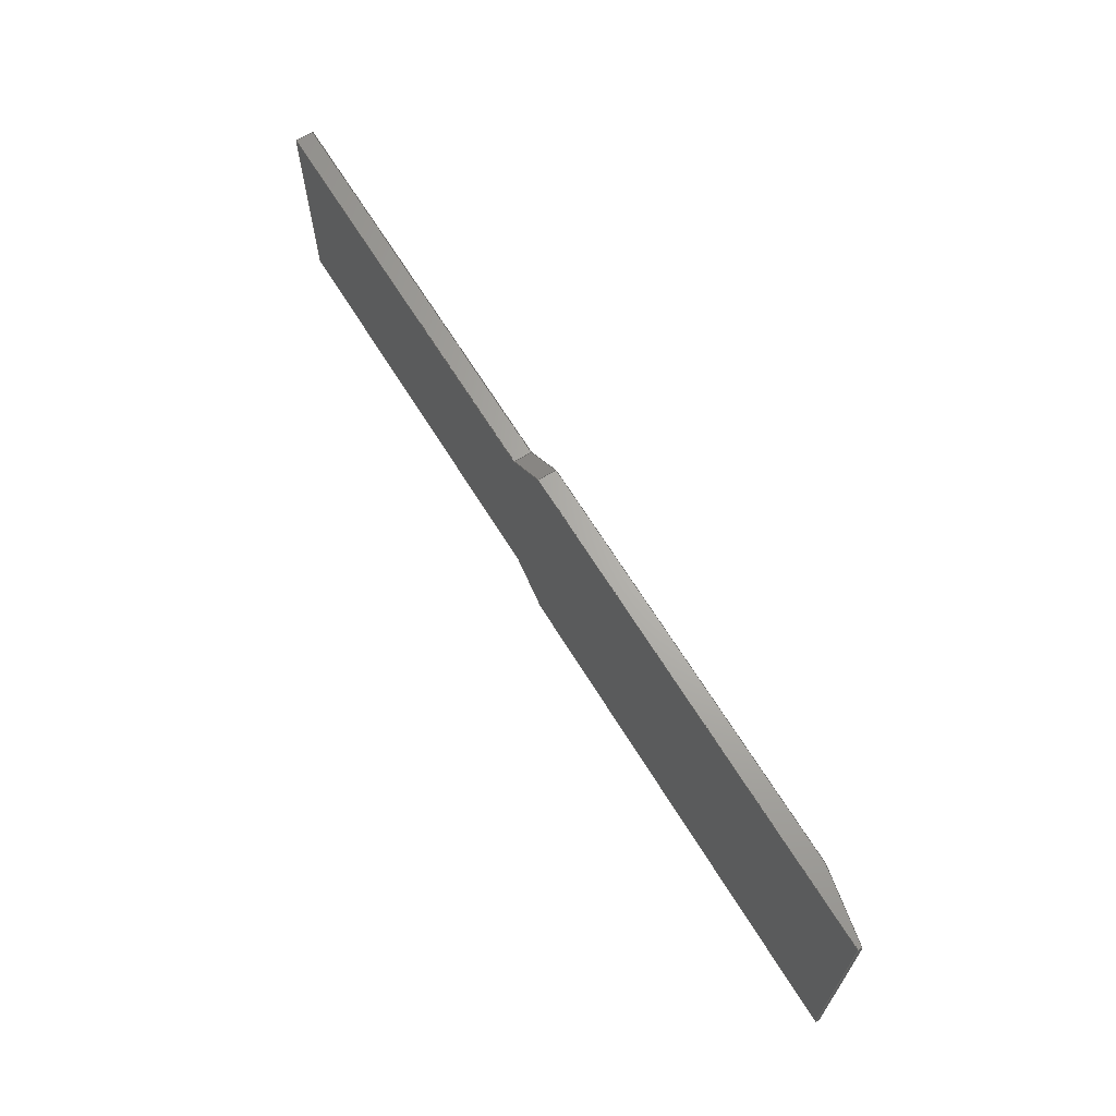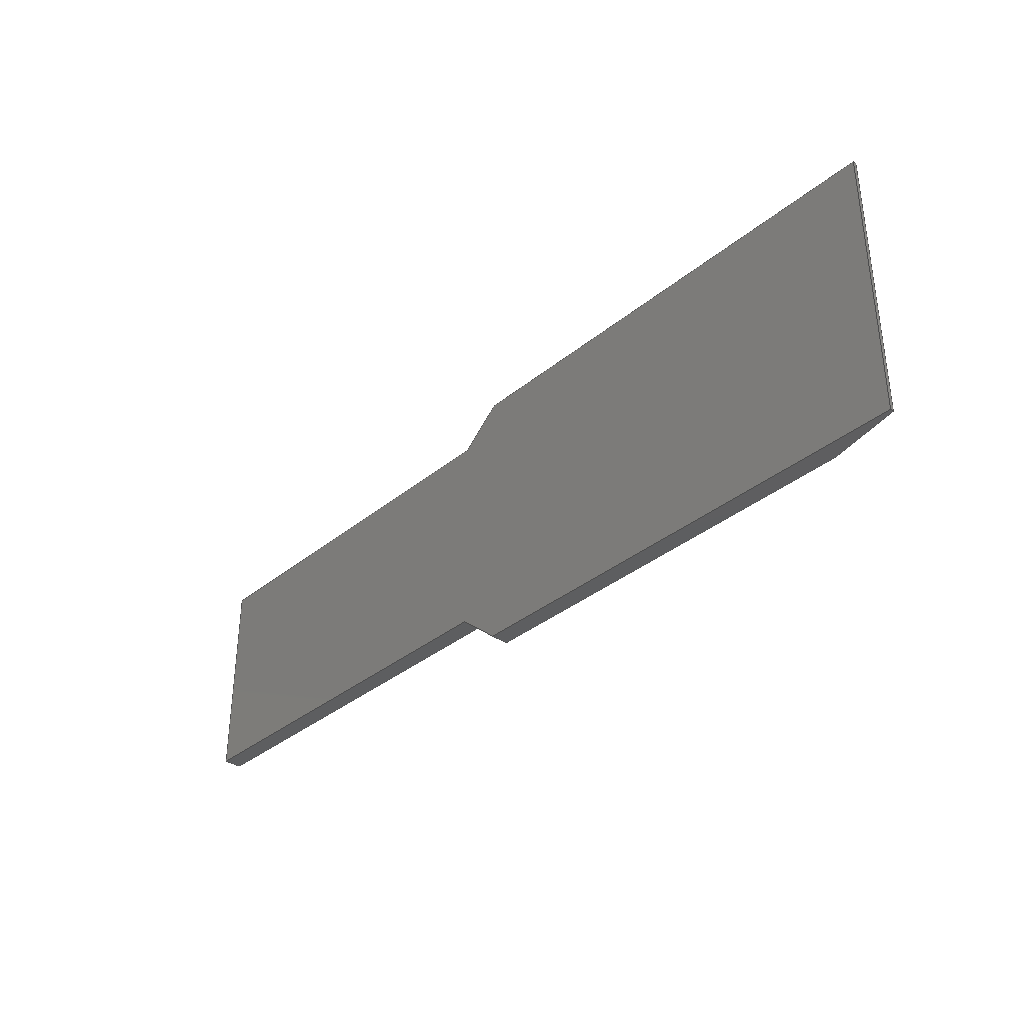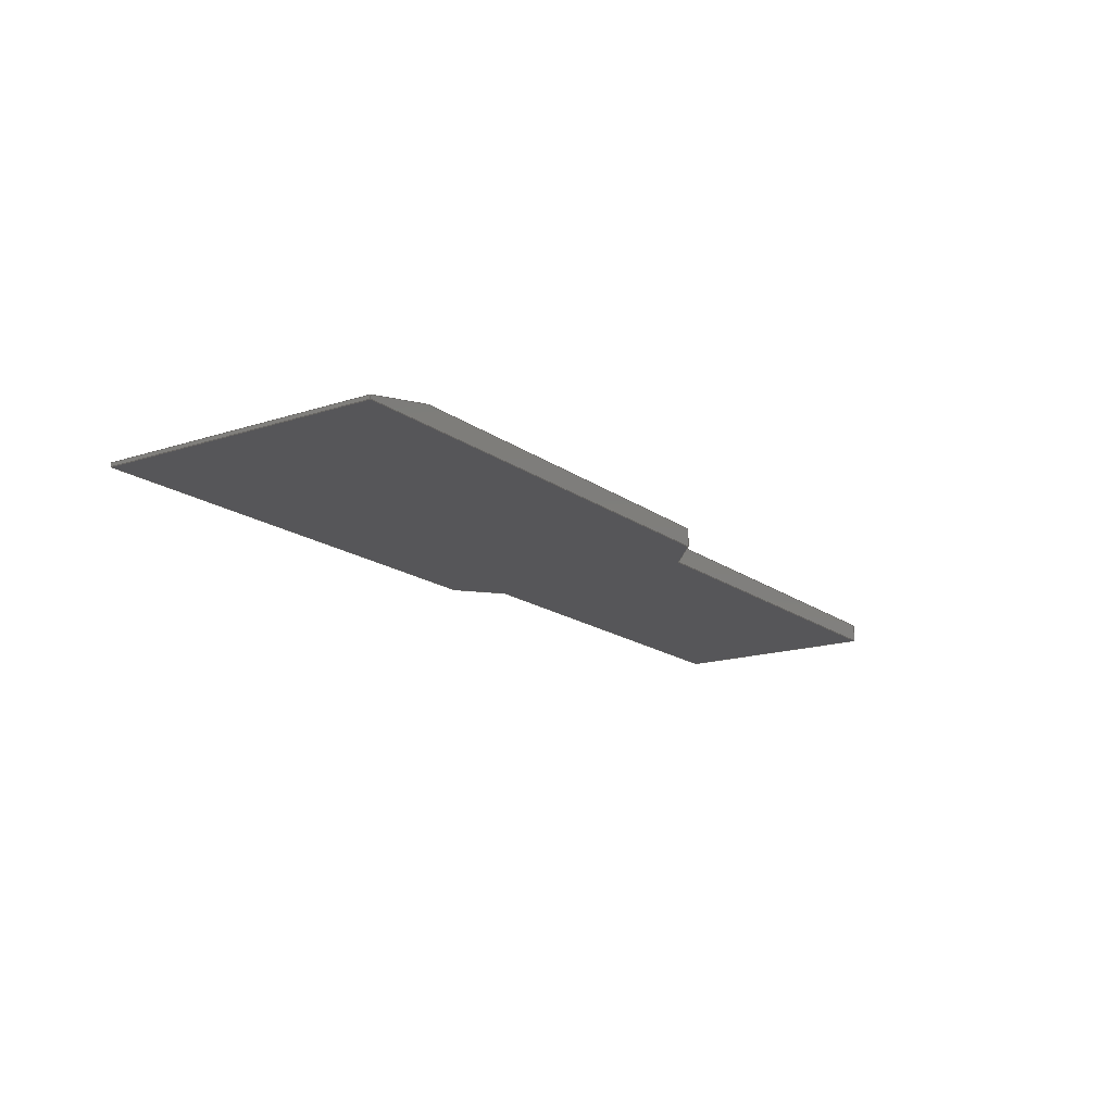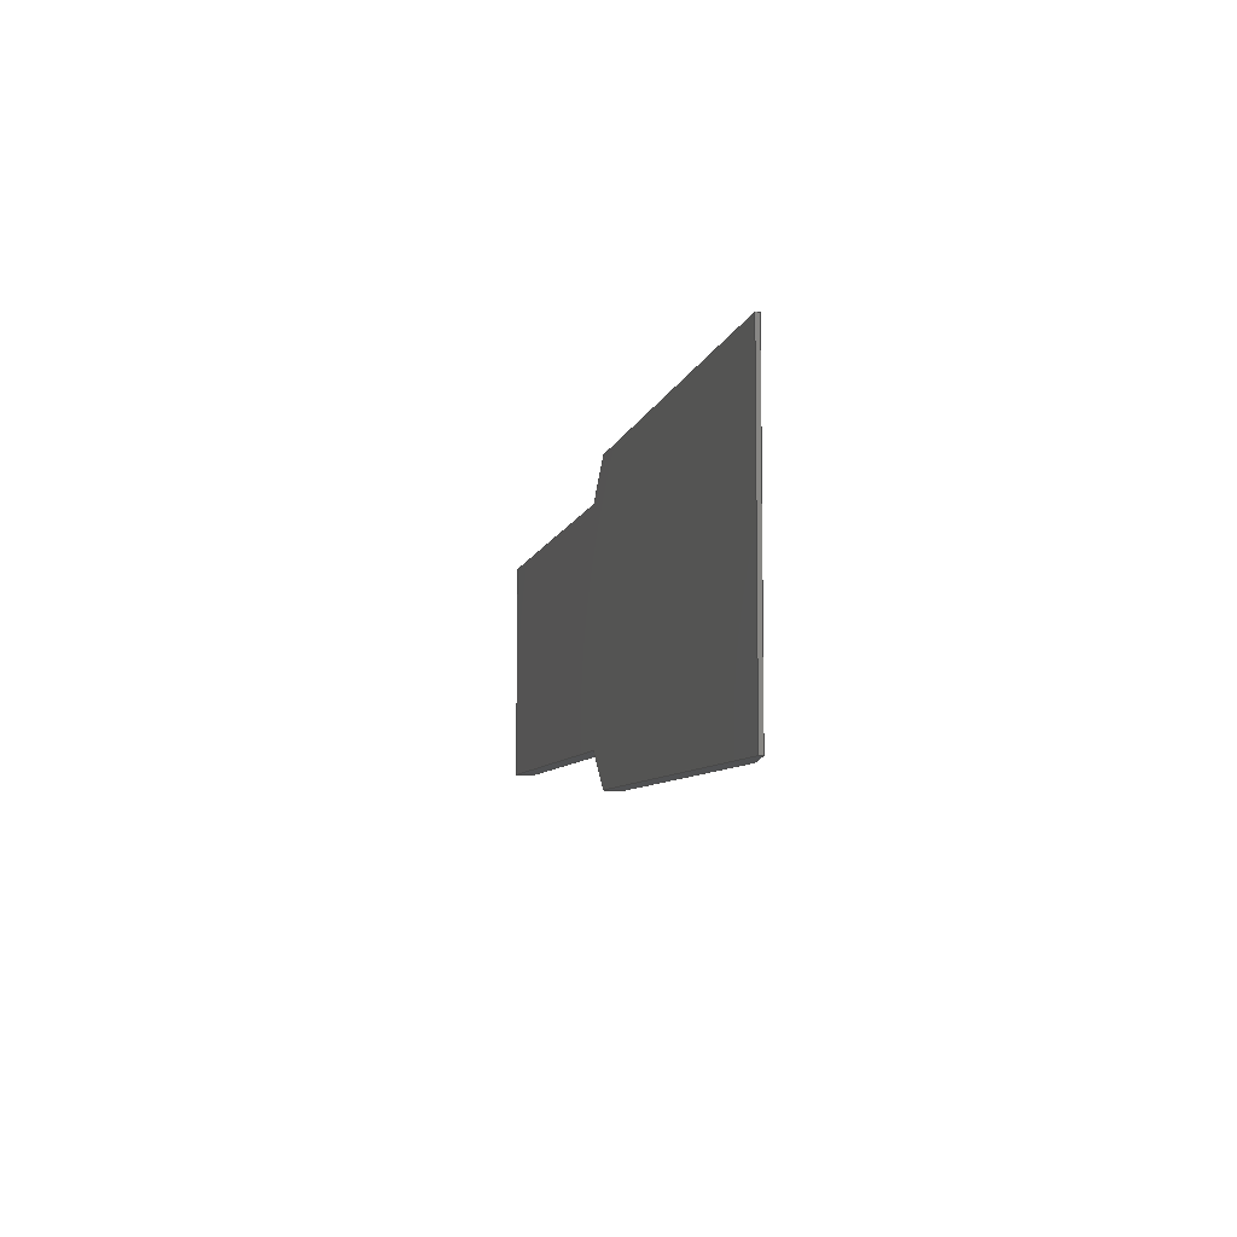
<metadata>
{"format":"step","ext":"step","renderer":"f3d","projection":"perspective","resolution":1024,"background":"white","views":[{"elev":66.1,"azim":-121.6,"up":"+Y"},{"elev":-35.3,"azim":-132.8,"up":"+Y"},{"elev":-16.2,"azim":-55.8,"up":"+Z"},{"elev":-7.0,"azim":-102.0,"up":"+Y"}]}
</metadata>
<code>
ISO-10303-21;
DATA;
#1 = APPLICATION_PROTOCOL_DEFINITION('international standard',
  'automotive_design',2000,#2);
#2 = APPLICATION_CONTEXT(
  'core data for automotive mechanical design processes');
#3 = SHAPE_DEFINITION_REPRESENTATION(#4,#10);
#4 = PRODUCT_DEFINITION_SHAPE('','',#5);
#5 = PRODUCT_DEFINITION('design','',#6,#9);
#6 = PRODUCT_DEFINITION_FORMATION('','',#7);
#7 = PRODUCT('Olfa KB4-F/5 Blade','Olfa KB4-F/5 Blade','',(#8));
#8 = PRODUCT_CONTEXT('',#2,'mechanical');
#9 = PRODUCT_DEFINITION_CONTEXT('part definition',#2,'design');
#10 = ADVANCED_BREP_SHAPE_REPRESENTATION('',(#11,#15),#330);
#11 = AXIS2_PLACEMENT_3D('',#12,#13,#14);
#12 = CARTESIAN_POINT('',(0,0,0));
#13 = DIRECTION('',(0,0,1));
#14 = DIRECTION('',(1,0,-0));
#15 = MANIFOLD_SOLID_BREP('',#16);
#16 = CLOSED_SHELL('',(#17,#57,#97,#128,#159,#190,#221,#256,#279,#300,
    #318));
#17 = ADVANCED_FACE('',(#18),#52,.T.);
#18 = FACE_BOUND('',#19,.T.);
#19 = EDGE_LOOP('',(#20,#30,#38,#46));
#20 = ORIENTED_EDGE('',*,*,#21,.T.);
#21 = EDGE_CURVE('',#22,#24,#26,.T.);
#22 = VERTEX_POINT('',#23);
#23 = CARTESIAN_POINT('',(-9,4,2.4));
#24 = VERTEX_POINT('',#25);
#25 = CARTESIAN_POINT('',(-9,-4,2.4));
#26 = LINE('',#27,#28);
#27 = CARTESIAN_POINT('',(-9,-4,2.4));
#28 = VECTOR('',#29,1);
#29 = DIRECTION('',(0,-1,0));
#30 = ORIENTED_EDGE('',*,*,#31,.T.);
#31 = EDGE_CURVE('',#24,#32,#34,.T.);
#32 = VERTEX_POINT('',#33);
#33 = CARTESIAN_POINT('',(-7,-4,2.8));
#34 = LINE('',#35,#36);
#35 = CARTESIAN_POINT('',(-9,-4,2.4));
#36 = VECTOR('',#37,1);
#37 = DIRECTION('',(0.9806,0,0.1961));
#38 = ORIENTED_EDGE('',*,*,#39,.F.);
#39 = EDGE_CURVE('',#40,#32,#42,.T.);
#40 = VERTEX_POINT('',#41);
#41 = CARTESIAN_POINT('',(-7,4,2.8));
#42 = LINE('',#43,#44);
#43 = CARTESIAN_POINT('',(-7,4,2.8));
#44 = VECTOR('',#45,1);
#45 = DIRECTION('',(0,-1,0));
#46 = ORIENTED_EDGE('',*,*,#47,.F.);
#47 = EDGE_CURVE('',#22,#40,#48,.T.);
#48 = LINE('',#49,#50);
#49 = CARTESIAN_POINT('',(-9,4,2.4));
#50 = VECTOR('',#51,1);
#51 = DIRECTION('',(0.9806,0,0.1961));
#52 = PLANE('',#53);
#53 = AXIS2_PLACEMENT_3D('',#54,#55,#56);
#54 = CARTESIAN_POINT('',(-9,4,2.4));
#55 = DIRECTION('',(-0.1961,0,0.9806));
#56 = DIRECTION('',(0.9806,0,0.1961));
#57 = ADVANCED_FACE('',(#58),#92,.T.);
#58 = FACE_BOUND('',#59,.T.);
#59 = EDGE_LOOP('',(#60,#70,#78,#86));
#60 = ORIENTED_EDGE('',*,*,#61,.T.);
#61 = EDGE_CURVE('',#62,#64,#66,.T.);
#62 = VERTEX_POINT('',#63);
#63 = CARTESIAN_POINT('',(5.67,3,2.3));
#64 = VERTEX_POINT('',#65);
#65 = CARTESIAN_POINT('',(4.5,4,2.3));
#66 = LINE('',#67,#68);
#67 = CARTESIAN_POINT('',(5.67,3,2.3));
#68 = VECTOR('',#69,1);
#69 = DIRECTION('',(-0.7602,0.6497,0));
#70 = ORIENTED_EDGE('',*,*,#71,.T.);
#71 = EDGE_CURVE('',#64,#72,#74,.T.);
#72 = VERTEX_POINT('',#73);
#73 = CARTESIAN_POINT('',(4.5,4,2.8));
#74 = LINE('',#75,#76);
#75 = CARTESIAN_POINT('',(4.5,4,2.3));
#76 = VECTOR('',#77,1);
#77 = DIRECTION('',(0,0,1));
#78 = ORIENTED_EDGE('',*,*,#79,.F.);
#79 = EDGE_CURVE('',#80,#72,#82,.T.);
#80 = VERTEX_POINT('',#81);
#81 = CARTESIAN_POINT('',(5.67,3,2.8));
#82 = LINE('',#83,#84);
#83 = CARTESIAN_POINT('',(5.67,3,2.8));
#84 = VECTOR('',#85,1);
#85 = DIRECTION('',(-0.7602,0.6497,0));
#86 = ORIENTED_EDGE('',*,*,#87,.F.);
#87 = EDGE_CURVE('',#62,#80,#88,.T.);
#88 = LINE('',#89,#90);
#89 = CARTESIAN_POINT('',(5.67,3,2.3));
#90 = VECTOR('',#91,1);
#91 = DIRECTION('',(0,0,1));
#92 = PLANE('',#93);
#93 = AXIS2_PLACEMENT_3D('',#94,#95,#96);
#94 = CARTESIAN_POINT('',(5.67,3,2.3));
#95 = DIRECTION('',(0.6497,0.7602,0));
#96 = DIRECTION('',(-0.7602,0.6497,0));
#97 = ADVANCED_FACE('',(#98),#123,.T.);
#98 = FACE_BOUND('',#99,.T.);
#99 = EDGE_LOOP('',(#100,#108,#109,#117));
#100 = ORIENTED_EDGE('',*,*,#101,.T.);
#101 = EDGE_CURVE('',#102,#62,#104,.T.);
#102 = VERTEX_POINT('',#103);
#103 = CARTESIAN_POINT('',(17,3,2.3));
#104 = LINE('',#105,#106);
#105 = CARTESIAN_POINT('',(26.67,3,2.3));
#106 = VECTOR('',#107,1);
#107 = DIRECTION('',(-1,0,0));
#108 = ORIENTED_EDGE('',*,*,#87,.T.);
#109 = ORIENTED_EDGE('',*,*,#110,.F.);
#110 = EDGE_CURVE('',#111,#80,#113,.T.);
#111 = VERTEX_POINT('',#112);
#112 = CARTESIAN_POINT('',(17,3,2.8));
#113 = LINE('',#114,#115);
#114 = CARTESIAN_POINT('',(26.67,3,2.8));
#115 = VECTOR('',#116,1);
#116 = DIRECTION('',(-1,0,0));
#117 = ORIENTED_EDGE('',*,*,#118,.F.);
#118 = EDGE_CURVE('',#102,#111,#119,.T.);
#119 = LINE('',#120,#121);
#120 = CARTESIAN_POINT('',(17,3,2.3));
#121 = VECTOR('',#122,1);
#122 = DIRECTION('',(0,0,1));
#123 = PLANE('',#124);
#124 = AXIS2_PLACEMENT_3D('',#125,#126,#127);
#125 = CARTESIAN_POINT('',(26.67,3,2.3));
#126 = DIRECTION('',(0,1,0));
#127 = DIRECTION('',(-1,0,0));
#128 = ADVANCED_FACE('',(#129),#154,.T.);
#129 = FACE_BOUND('',#130,.T.);
#130 = EDGE_LOOP('',(#131,#139,#140,#148));
#131 = ORIENTED_EDGE('',*,*,#132,.F.);
#132 = EDGE_CURVE('',#102,#133,#135,.T.);
#133 = VERTEX_POINT('',#134);
#134 = CARTESIAN_POINT('',(17,-3,2.3));
#135 = LINE('',#136,#137);
#136 = CARTESIAN_POINT('',(17,-3.75,2.3));
#137 = VECTOR('',#138,1);
#138 = DIRECTION('',(0,-1,0));
#139 = ORIENTED_EDGE('',*,*,#118,.T.);
#140 = ORIENTED_EDGE('',*,*,#141,.T.);
#141 = EDGE_CURVE('',#111,#142,#144,.T.);
#142 = VERTEX_POINT('',#143);
#143 = CARTESIAN_POINT('',(17,-3,2.8));
#144 = LINE('',#145,#146);
#145 = CARTESIAN_POINT('',(17,-3.75,2.8));
#146 = VECTOR('',#147,1);
#147 = DIRECTION('',(0,-1,0));
#148 = ORIENTED_EDGE('',*,*,#149,.T.);
#149 = EDGE_CURVE('',#142,#133,#150,.T.);
#150 = LINE('',#151,#152);
#151 = CARTESIAN_POINT('',(17,-3,2.3));
#152 = VECTOR('',#153,1);
#153 = DIRECTION('',(0,0,-1));
#154 = PLANE('',#155);
#155 = AXIS2_PLACEMENT_3D('',#156,#157,#158);
#156 = CARTESIAN_POINT('',(17,-3,2.3));
#157 = DIRECTION('',(1,0,0));
#158 = DIRECTION('',(-0,1,0));
#159 = ADVANCED_FACE('',(#160),#185,.T.);
#160 = FACE_BOUND('',#161,.T.);
#161 = EDGE_LOOP('',(#162,#170,#171,#179));
#162 = ORIENTED_EDGE('',*,*,#163,.F.);
#163 = EDGE_CURVE('',#133,#164,#166,.T.);
#164 = VERTEX_POINT('',#165);
#165 = CARTESIAN_POINT('',(5.67,-3,2.3));
#166 = LINE('',#167,#168);
#167 = CARTESIAN_POINT('',(26.67,-3,2.3));
#168 = VECTOR('',#169,1);
#169 = DIRECTION('',(-1,0,0));
#170 = ORIENTED_EDGE('',*,*,#149,.F.);
#171 = ORIENTED_EDGE('',*,*,#172,.F.);
#172 = EDGE_CURVE('',#173,#142,#175,.T.);
#173 = VERTEX_POINT('',#174);
#174 = CARTESIAN_POINT('',(5.67,-3,2.8));
#175 = LINE('',#176,#177);
#176 = CARTESIAN_POINT('',(26.67,-3,2.8));
#177 = VECTOR('',#178,1);
#178 = DIRECTION('',(1,0,0));
#179 = ORIENTED_EDGE('',*,*,#180,.F.);
#180 = EDGE_CURVE('',#164,#173,#181,.T.);
#181 = LINE('',#182,#183);
#182 = CARTESIAN_POINT('',(5.67,-3,2.3));
#183 = VECTOR('',#184,1);
#184 = DIRECTION('',(0,0,1));
#185 = PLANE('',#186);
#186 = AXIS2_PLACEMENT_3D('',#187,#188,#189);
#187 = CARTESIAN_POINT('',(5.67,-3,2.3));
#188 = DIRECTION('',(0,-1,0));
#189 = DIRECTION('',(1,0,0));
#190 = ADVANCED_FACE('',(#191),#216,.T.);
#191 = FACE_BOUND('',#192,.T.);
#192 = EDGE_LOOP('',(#193,#201,#202,#210));
#193 = ORIENTED_EDGE('',*,*,#194,.F.);
#194 = EDGE_CURVE('',#164,#195,#197,.T.);
#195 = VERTEX_POINT('',#196);
#196 = CARTESIAN_POINT('',(4.5,-4,2.3));
#197 = LINE('',#198,#199);
#198 = CARTESIAN_POINT('',(5.67,-3,2.3));
#199 = VECTOR('',#200,1);
#200 = DIRECTION('',(-0.7602,-0.6497,0));
#201 = ORIENTED_EDGE('',*,*,#180,.T.);
#202 = ORIENTED_EDGE('',*,*,#203,.F.);
#203 = EDGE_CURVE('',#204,#173,#206,.T.);
#204 = VERTEX_POINT('',#205);
#205 = CARTESIAN_POINT('',(4.5,-4,2.8));
#206 = LINE('',#207,#208);
#207 = CARTESIAN_POINT('',(5.67,-3,2.8));
#208 = VECTOR('',#209,1);
#209 = DIRECTION('',(0.7602,0.6497,0));
#210 = ORIENTED_EDGE('',*,*,#211,.F.);
#211 = EDGE_CURVE('',#195,#204,#212,.T.);
#212 = LINE('',#213,#214);
#213 = CARTESIAN_POINT('',(4.5,-4,2.3));
#214 = VECTOR('',#215,1);
#215 = DIRECTION('',(0,0,1));
#216 = PLANE('',#217);
#217 = AXIS2_PLACEMENT_3D('',#218,#219,#220);
#218 = CARTESIAN_POINT('',(4.5,-4,2.3));
#219 = DIRECTION('',(0.6497,-0.7602,0));
#220 = DIRECTION('',(0.7602,0.6497,0));
#221 = ADVANCED_FACE('',(#222),#251,.F.);
#222 = FACE_BOUND('',#223,.T.);
#223 = EDGE_LOOP('',(#224,#232,#233,#234,#235,#236,#237,#245));
#224 = ORIENTED_EDGE('',*,*,#225,.T.);
#225 = EDGE_CURVE('',#226,#64,#228,.T.);
#226 = VERTEX_POINT('',#227);
#227 = CARTESIAN_POINT('',(-9,4,2.3));
#228 = LINE('',#229,#230);
#229 = CARTESIAN_POINT('',(-9,4,2.3));
#230 = VECTOR('',#231,1);
#231 = DIRECTION('',(1,0,0));
#232 = ORIENTED_EDGE('',*,*,#61,.F.);
#233 = ORIENTED_EDGE('',*,*,#101,.F.);
#234 = ORIENTED_EDGE('',*,*,#132,.T.);
#235 = ORIENTED_EDGE('',*,*,#163,.T.);
#236 = ORIENTED_EDGE('',*,*,#194,.T.);
#237 = ORIENTED_EDGE('',*,*,#238,.T.);
#238 = EDGE_CURVE('',#195,#239,#241,.T.);
#239 = VERTEX_POINT('',#240);
#240 = CARTESIAN_POINT('',(-9,-4,2.3));
#241 = LINE('',#242,#243);
#242 = CARTESIAN_POINT('',(-7,-4,2.3));
#243 = VECTOR('',#244,1);
#244 = DIRECTION('',(-1,0,0));
#245 = ORIENTED_EDGE('',*,*,#246,.T.);
#246 = EDGE_CURVE('',#239,#226,#247,.T.);
#247 = LINE('',#248,#249);
#248 = CARTESIAN_POINT('',(-9,-4,2.3));
#249 = VECTOR('',#250,1);
#250 = DIRECTION('',(0,1,0));
#251 = PLANE('',#252);
#252 = AXIS2_PLACEMENT_3D('',#253,#254,#255);
#253 = CARTESIAN_POINT('',(-17.66,-4.5,2.3));
#254 = DIRECTION('',(0,0,1));
#255 = DIRECTION('',(-1,0,0));
#256 = ADVANCED_FACE('',(#257),#274,.T.);
#257 = FACE_BOUND('',#258,.T.);
#258 = EDGE_LOOP('',(#259,#265,#266,#267,#273));
#259 = ORIENTED_EDGE('',*,*,#260,.F.);
#260 = EDGE_CURVE('',#72,#40,#261,.T.);
#261 = LINE('',#262,#263);
#262 = CARTESIAN_POINT('',(-9,4,2.8));
#263 = VECTOR('',#264,1);
#264 = DIRECTION('',(-1,0,0));
#265 = ORIENTED_EDGE('',*,*,#71,.F.);
#266 = ORIENTED_EDGE('',*,*,#225,.F.);
#267 = ORIENTED_EDGE('',*,*,#268,.T.);
#268 = EDGE_CURVE('',#226,#22,#269,.T.);
#269 = LINE('',#270,#271);
#270 = CARTESIAN_POINT('',(-9,4,2.3));
#271 = VECTOR('',#272,1);
#272 = DIRECTION('',(0,0,1));
#273 = ORIENTED_EDGE('',*,*,#47,.T.);
#274 = PLANE('',#275);
#275 = AXIS2_PLACEMENT_3D('',#276,#277,#278);
#276 = CARTESIAN_POINT('',(4.5,4,2.3));
#277 = DIRECTION('',(0,1,0));
#278 = DIRECTION('',(-1,0,0));
#279 = ADVANCED_FACE('',(#280),#295,.T.);
#280 = FACE_BOUND('',#281,.T.);
#281 = EDGE_LOOP('',(#282,#283,#289,#290,#291,#292,#293,#294));
#282 = ORIENTED_EDGE('',*,*,#39,.T.);
#283 = ORIENTED_EDGE('',*,*,#284,.T.);
#284 = EDGE_CURVE('',#32,#204,#285,.T.);
#285 = LINE('',#286,#287);
#286 = CARTESIAN_POINT('',(-9,-4,2.8));
#287 = VECTOR('',#288,1);
#288 = DIRECTION('',(1,0,0));
#289 = ORIENTED_EDGE('',*,*,#203,.T.);
#290 = ORIENTED_EDGE('',*,*,#172,.T.);
#291 = ORIENTED_EDGE('',*,*,#141,.F.);
#292 = ORIENTED_EDGE('',*,*,#110,.T.);
#293 = ORIENTED_EDGE('',*,*,#79,.T.);
#294 = ORIENTED_EDGE('',*,*,#260,.T.);
#295 = PLANE('',#296);
#296 = AXIS2_PLACEMENT_3D('',#297,#298,#299);
#297 = CARTESIAN_POINT('',(-17.66,-4.5,2.8));
#298 = DIRECTION('',(0,0,1));
#299 = DIRECTION('',(1,0,-0));
#300 = ADVANCED_FACE('',(#301),#313,.T.);
#301 = FACE_BOUND('',#302,.T.);
#302 = EDGE_LOOP('',(#303,#304,#305,#306,#307));
#303 = ORIENTED_EDGE('',*,*,#238,.F.);
#304 = ORIENTED_EDGE('',*,*,#211,.T.);
#305 = ORIENTED_EDGE('',*,*,#284,.F.);
#306 = ORIENTED_EDGE('',*,*,#31,.F.);
#307 = ORIENTED_EDGE('',*,*,#308,.F.);
#308 = EDGE_CURVE('',#239,#24,#309,.T.);
#309 = LINE('',#310,#311);
#310 = CARTESIAN_POINT('',(-9,-4,2.3));
#311 = VECTOR('',#312,1);
#312 = DIRECTION('',(0,0,1));
#313 = PLANE('',#314);
#314 = AXIS2_PLACEMENT_3D('',#315,#316,#317);
#315 = CARTESIAN_POINT('',(-7,-4,2.3));
#316 = DIRECTION('',(0,-1,0));
#317 = DIRECTION('',(1,0,0));
#318 = ADVANCED_FACE('',(#319),#325,.T.);
#319 = FACE_BOUND('',#320,.T.);
#320 = EDGE_LOOP('',(#321,#322,#323,#324));
#321 = ORIENTED_EDGE('',*,*,#246,.F.);
#322 = ORIENTED_EDGE('',*,*,#308,.T.);
#323 = ORIENTED_EDGE('',*,*,#21,.F.);
#324 = ORIENTED_EDGE('',*,*,#268,.F.);
#325 = PLANE('',#326);
#326 = AXIS2_PLACEMENT_3D('',#327,#328,#329);
#327 = CARTESIAN_POINT('',(-9,4,2.3));
#328 = DIRECTION('',(-1,0,0));
#329 = DIRECTION('',(0,-1,0));
#330 = ( GEOMETRIC_REPRESENTATION_CONTEXT(3) 
GLOBAL_UNCERTAINTY_ASSIGNED_CONTEXT((#334)) GLOBAL_UNIT_ASSIGNED_CONTEXT
((#331,#332,#333)) REPRESENTATION_CONTEXT('Context #1',
  '3D Context with UNIT and UNCERTAINTY') );
#331 = ( LENGTH_UNIT() NAMED_UNIT(*) SI_UNIT(.MILLI.,.METRE.) );
#332 = ( NAMED_UNIT(*) PLANE_ANGLE_UNIT() SI_UNIT($,.RADIAN.) );
#333 = ( NAMED_UNIT(*) SI_UNIT($,.STERADIAN.) SOLID_ANGLE_UNIT() );
#334 = UNCERTAINTY_MEASURE_WITH_UNIT(LENGTH_MEASURE(1e-07),#331,
  'distance_accuracy_value','confusion accuracy');
#335 = PRODUCT_RELATED_PRODUCT_CATEGORY('part',$,(#7));
#336 = MECHANICAL_DESIGN_GEOMETRIC_PRESENTATION_REPRESENTATION('',(#337)
  ,#330);
#337 = STYLED_ITEM('color',(#338),#15);
#338 = PRESENTATION_STYLE_ASSIGNMENT((#339,#345));
#339 = SURFACE_STYLE_USAGE(.BOTH.,#340);
#340 = SURFACE_SIDE_STYLE('',(#341));
#341 = SURFACE_STYLE_FILL_AREA(#342);
#342 = FILL_AREA_STYLE('',(#343));
#343 = FILL_AREA_STYLE_COLOUR('',#344);
#344 = COLOUR_RGB('',0.6275,0.6275,0.6275);
#345 = CURVE_STYLE('',#346,POSITIVE_LENGTH_MEASURE(0.1),#347);
#346 = DRAUGHTING_PRE_DEFINED_CURVE_FONT('continuous');
#347 = COLOUR_RGB('',0.09804,0.09804,
  0.09804);
ENDSEC;
END-ISO-10303-21;

</code>
